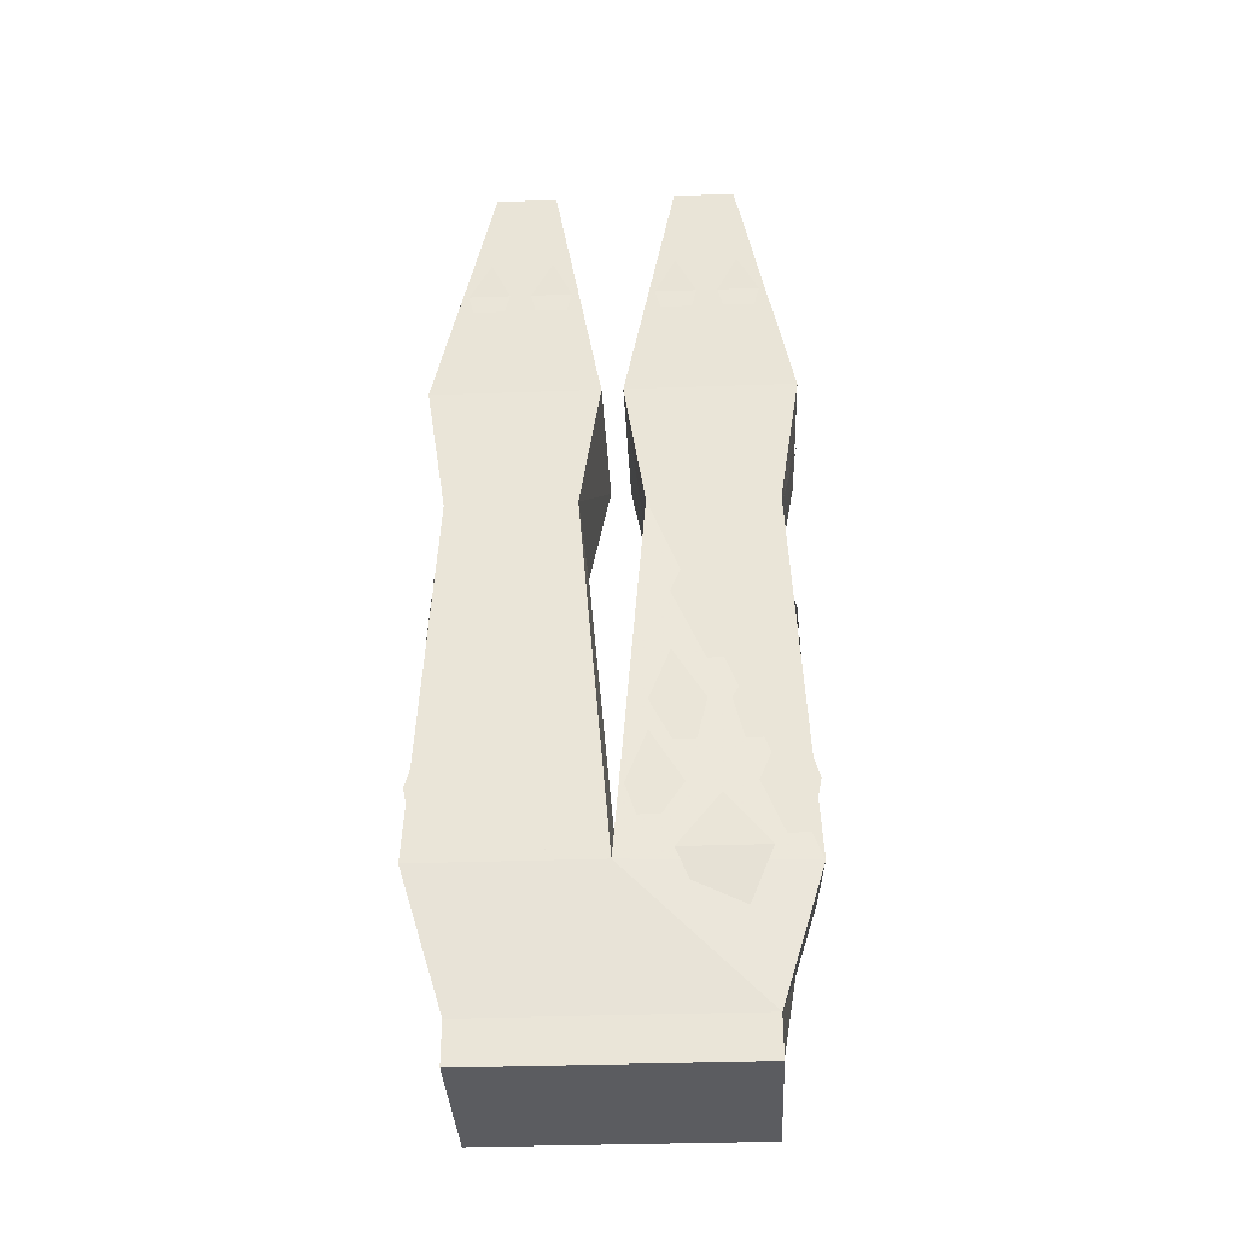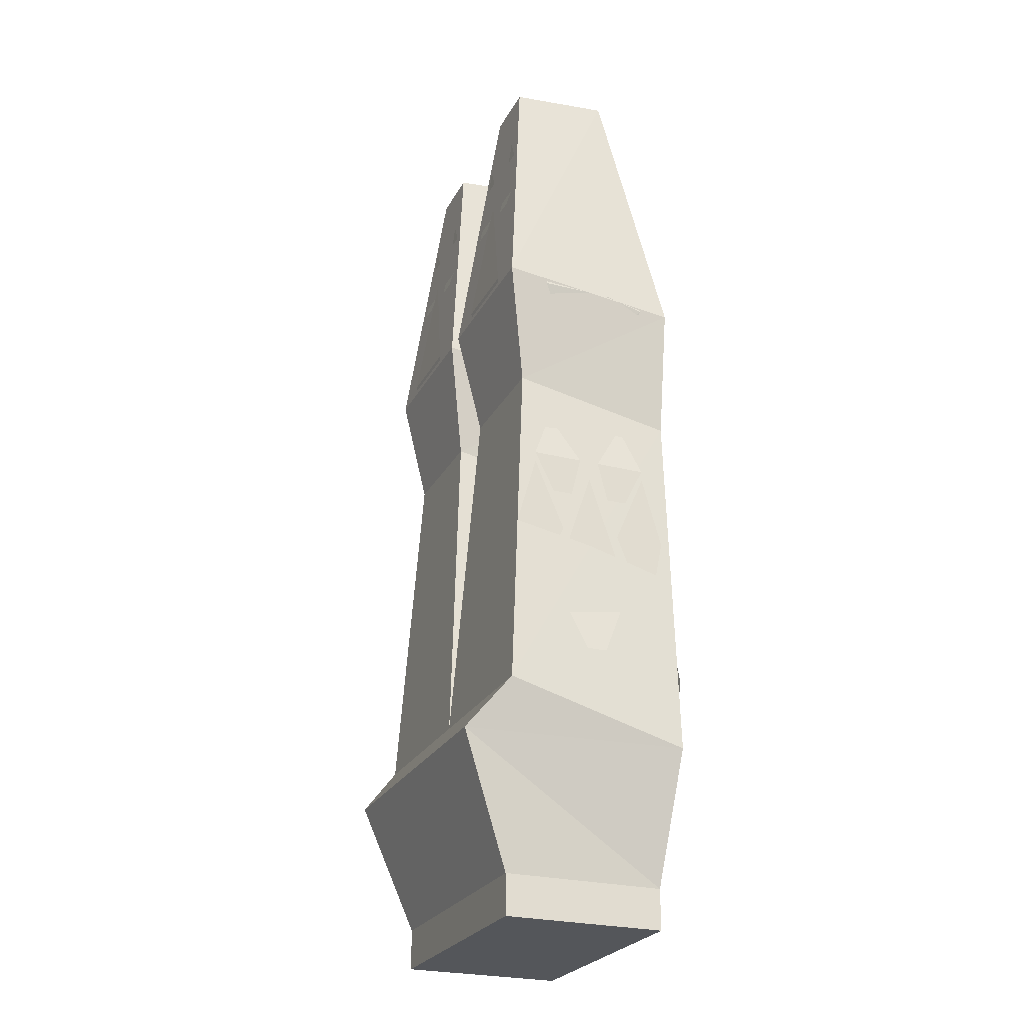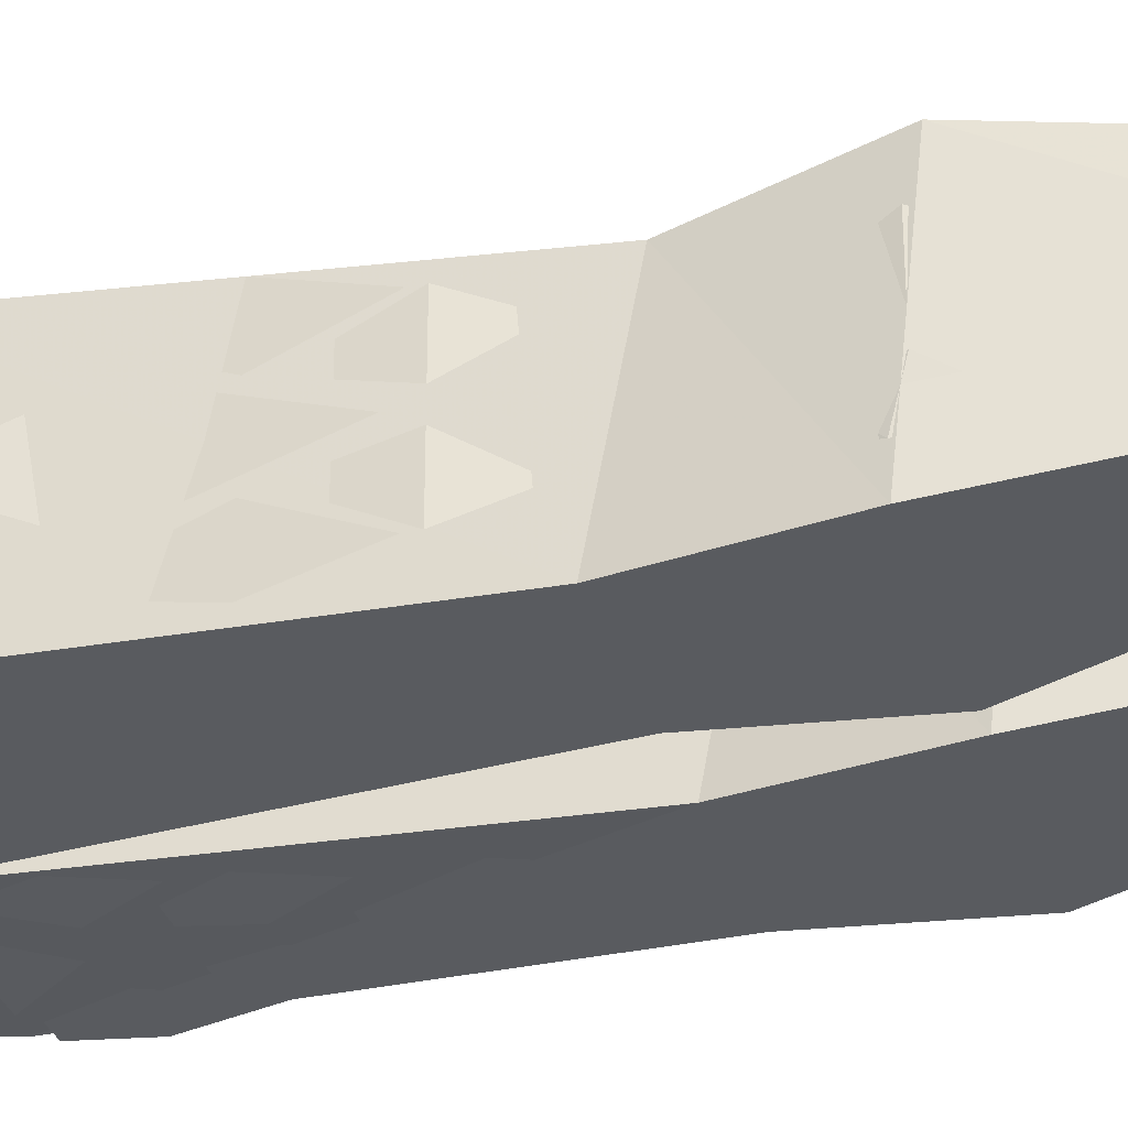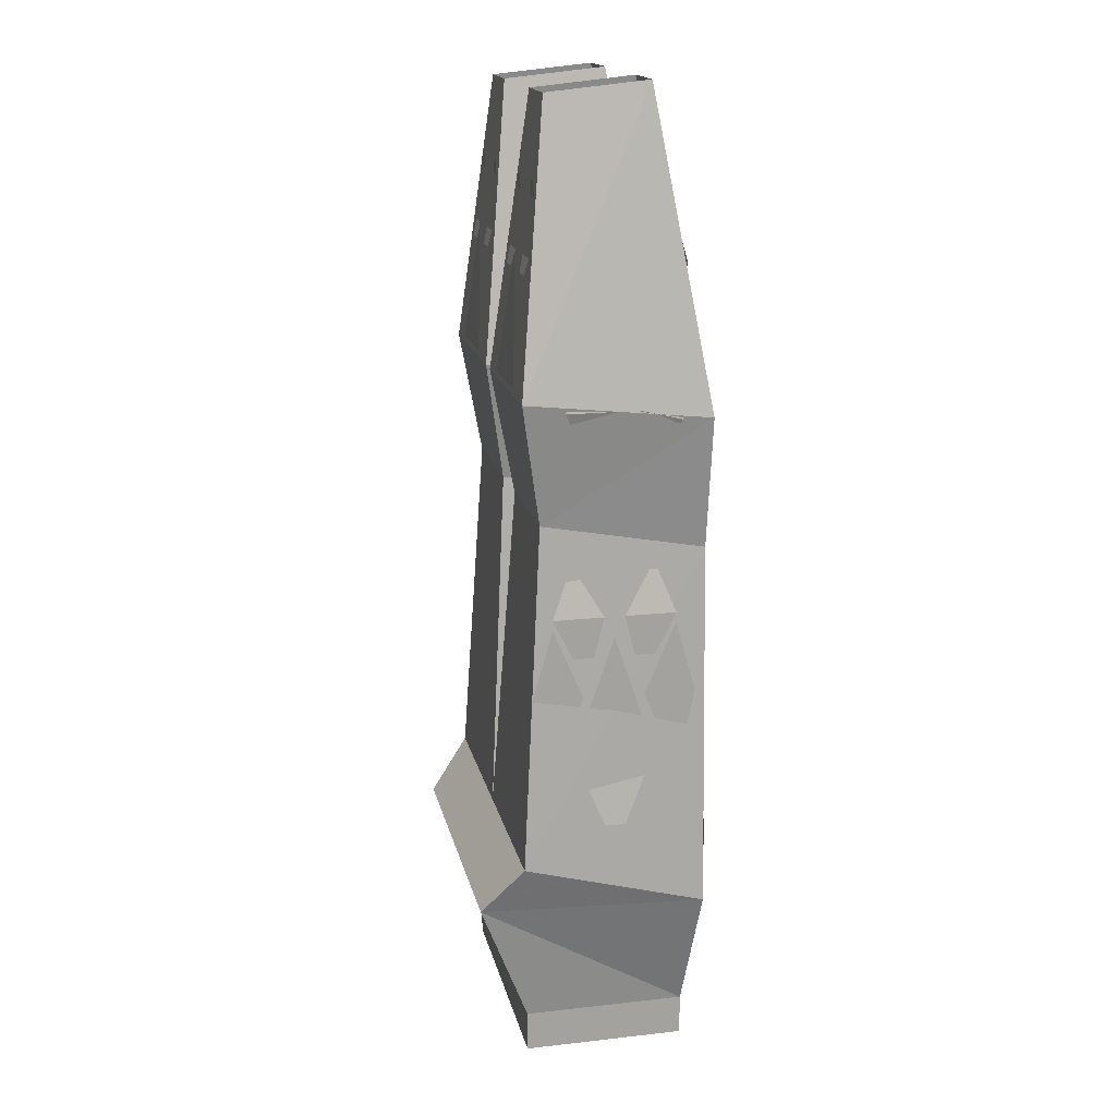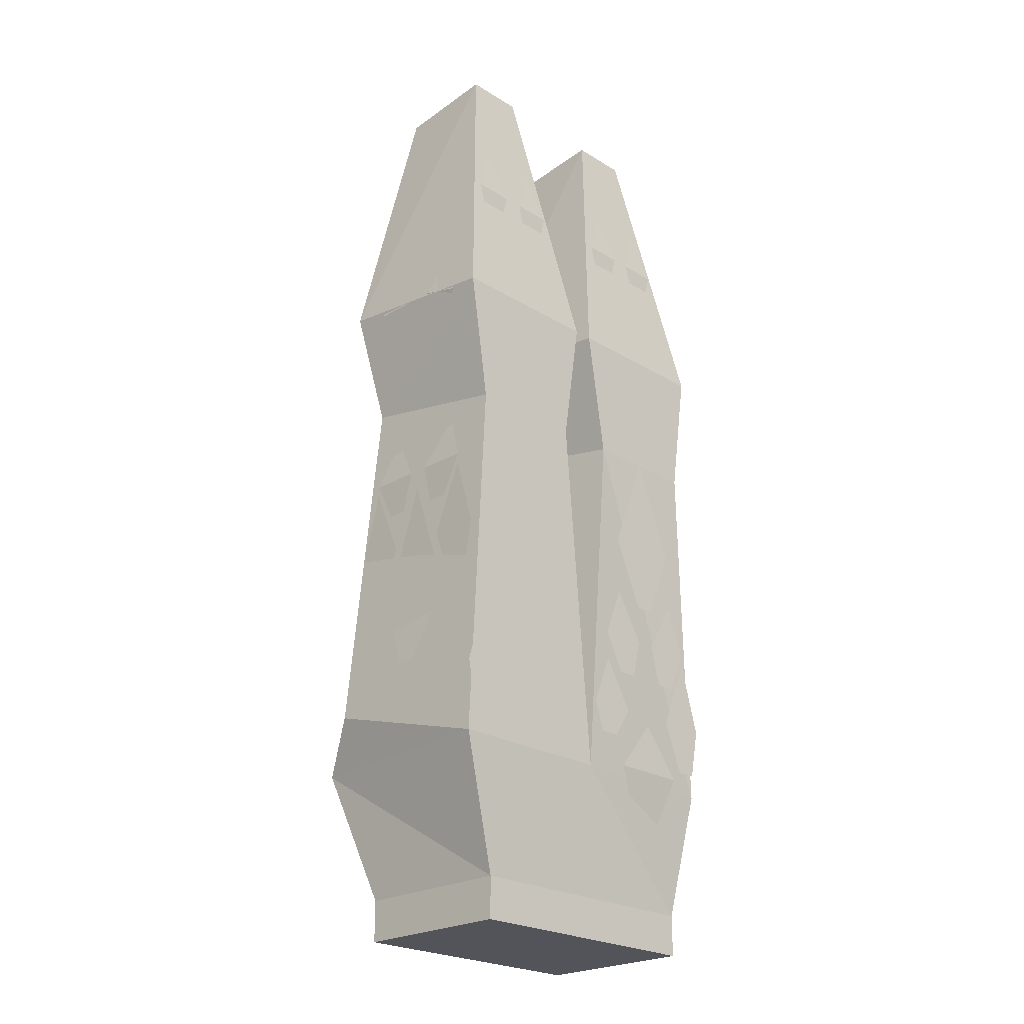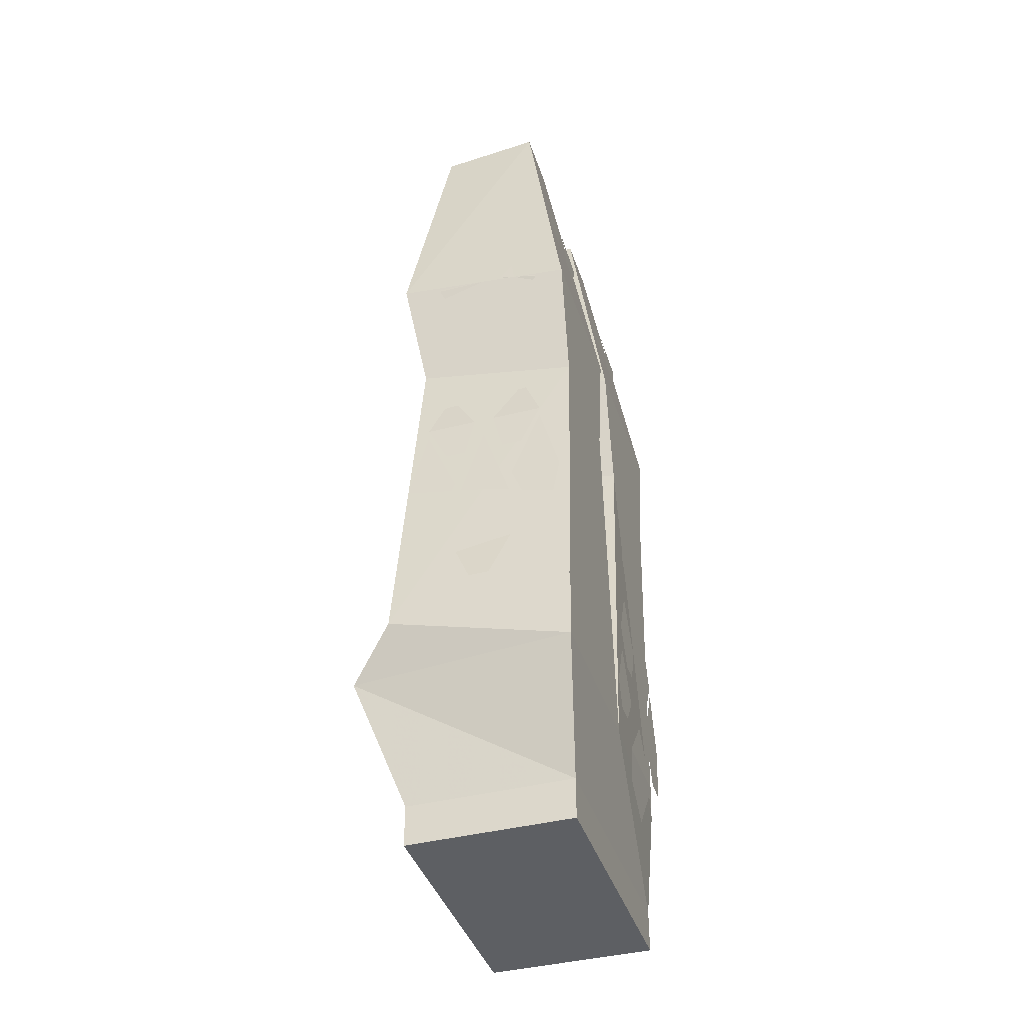
<metadata>
{"format":"obj","ext":"obj","renderer":"f3d","projection":"perspective","resolution":1024,"background":"white","views":[{"elev":-35.0,"azim":-177.3,"up":"+Y"},{"elev":-25.5,"azim":67.6,"up":"+Y"},{"elev":-32.6,"azim":106.6,"up":"+Z"},{"elev":17.5,"azim":77.7,"up":"+Y"},{"elev":-23.9,"azim":134.5,"up":"+Y"},{"elev":-40.4,"azim":107.5,"up":"+Y"}]}
</metadata>
<code>
v -0.1016 -0.8594 -0.0625
v -0.1016 -0.8594 0.0625
v -0.1172 -0.7578 0.1016
v -0.1328 -0.7578 -0.0625
v 0 -0.7578 -0.07031
v 0.1016 -0.8594 -0.0625
v 0.1016 -0.8906 -0.0625
v -0.1016 -0.8906 -0.0625
v -0.1016 -0.8906 0.0625
v 0.1016 -0.8906 0.0625
v 0.1016 -0.8594 0.0625
v 0.1172 -0.7578 0.1016
v 0 -0.7188 0.07031
v -0.1328 -0.7188 0.07031
v -0.1172 -0.4531 0.05469
v -0.1172 -0.4766 -0.07031
v -0.02344 -0.4766 -0.07031
v 0.02344 -0.4531 0.05469
v 0.02344 -0.4766 -0.07031
v 0.1172 -0.4766 -0.07031
v 0.1328 -0.7578 -0.07031
v 0.125 -0.5234 -0.04688
v 0.1172 -0.4844 -0.03125
v 0.125 -0.5234 -0.007812
v 0.125 -0.5547 -0.01562
v 0.125 -0.5547 -0.03125
v 0.125 -0.5234 0.007812
v 0.1172 -0.4844 0.03125
v 0.125 -0.5234 0.04688
v 0.125 -0.5547 0.03125
v 0.125 -0.5547 0.01562
v 0.125 -0.5859 0.02344
v 0.125 -0.5312 0.04688
v 0.125 -0.5859 0.0625
v 0.125 -0.625 0.05469
v 0.125 -0.625 0.03906
v 0.125 -0.5859 -0.0625
v 0.125 -0.5312 -0.04688
v 0.125 -0.5859 -0.02344
v 0.125 -0.625 -0.03906
v 0.125 -0.625 -0.05469
v 0.125 -0.6328 -0.03125
v 0.125 -0.5391 0
v 0.125 -0.6328 0.03125
v 0.1328 -0.6875 0.007812
v 0.1328 -0.6875 -0.007812
v -0.1016 -0.375 -0.07031
v -0.07031 -0.2812 -0.05469
v -0.03906 -0.375 -0.07031
v -0.0625 -0.4297 -0.07031
v -0.07812 -0.4297 -0.07031
v -0.1094 -0.2656 -0.05469
v -0.09375 -0.2266 -0.04688
v -0.07812 -0.2656 -0.05469
v -0.08594 -0.2969 -0.05469
v -0.1016 -0.2969 -0.05469
v -0.0625 -0.2656 -0.05469
v -0.04688 -0.2266 -0.04688
v -0.03125 -0.2656 -0.05469
v -0.03906 -0.2969 -0.05469
v -0.05469 -0.2969 -0.05469
v -0.1328 -0.3672 -0.01562
v -0.125 -0.3281 -0.03906
v -0.1328 -0.375 -0.04688
v -0.125 -0.3984 -0.03906
v -0.125 -0.3984 -0.02344
v -0.1328 -0.3672 0.03906
v -0.125 -0.3281 0.02344
v -0.1328 -0.3672 0
v -0.125 -0.3984 0.007812
v -0.125 -0.3984 0.02344
v -0.1172 -0.2891 0.02344
v -0.1016 -0.1953 -0.007812
v -0.1172 -0.2891 -0.03906
v -0.125 -0.3438 -0.01562
v -0.125 -0.3438 0
v -0.03906 -0.3516 0.07031
v -0.07031 -0.2578 0.0625
v -0.1016 -0.3516 0.07031
v -0.07812 -0.4062 0.0625
v -0.0625 -0.4062 0.0625
v -0.03125 -0.2422 0.05469
v -0.04688 -0.2031 0.05469
v -0.0625 -0.2422 0.05469
v -0.05469 -0.2734 0.0625
v -0.03906 -0.2734 0.0625
v -0.07812 -0.2422 0.05469
v -0.09375 -0.2031 0.05469
v -0.1094 -0.2422 0.05469
v -0.1016 -0.2734 0.0625
v -0.08594 -0.2734 0.0625
v -0.03906 -0.5312 0.05469
v -0.07031 -0.4531 0.05469
v -0.1016 -0.5312 0.05469
v -0.07812 -0.5859 0.0625
v -0.0625 -0.5859 0.0625
v -0.03906 -0.7188 0.07031
v -0.07031 -0.6328 0.0625
v -0.1016 -0.7188 0.07031
v -0.07812 -0.7578 0.1016
v -0.0625 -0.7578 0.1016
v -0.1172 -0.4609 0.01562
v -0.1172 -0.4688 -0.03906
v -0.1172 -0.5312 -0.01562
v -0.1172 -0.5312 0
v -0.1016 -0.5547 -0.07031
v -0.07031 -0.4766 -0.07031
v -0.03906 -0.5547 -0.07031
v -0.0625 -0.6094 -0.07031
v -0.07812 -0.6094 -0.07031
v 0.03906 -0.5547 -0.07031
v 0.1016 -0.5547 -0.07031
v 0.07812 -0.6094 -0.07031
v 0.0625 -0.6094 -0.07031
v -0.0625 -0.6406 -0.07031
v -0.03906 -0.6016 -0.07031
v -0.02344 -0.6406 -0.07031
v -0.03906 -0.6719 -0.07031
v -0.05469 -0.6719 -0.07031
v -0.1172 -0.6406 -0.07031
v -0.1016 -0.6016 -0.07031
v -0.07812 -0.6406 -0.07031
v -0.08594 -0.6719 -0.07031
v -0.1016 -0.6719 -0.07031
v -0.1328 -0.7031 -0.07031
v -0.1172 -0.6484 -0.07031
v -0.09375 -0.7031 -0.07031
v -0.1094 -0.7422 -0.07031
v -0.125 -0.7422 -0.07031
v -0.04688 -0.7031 -0.07031
v -0.02344 -0.6641 -0.07031
v -0.007812 -0.7031 -0.07031
v -0.01562 -0.7266 -0.07031
v -0.03125 -0.7266 -0.07031
v -0.1016 -0.75 -0.07031
v -0.07031 -0.7109 -0.07031
v -0.03906 -0.75 -0.07031
v -0.0625 -0.8047 -0.0625
v -0.07812 -0.8047 -0.0625
v 0.07812 -0.6328 -0.07031
v 0.1016 -0.5938 -0.07031
v 0.1172 -0.6328 -0.07031
v 0.1016 -0.6641 -0.07031
v 0.08594 -0.6641 -0.07031
v 0.02344 -0.6328 -0.07031
v 0.03906 -0.5938 -0.07031
v 0.0625 -0.6328 -0.07031
v 0.05469 -0.6641 -0.07031
v 0.03906 -0.6641 -0.07031
v -0.125 -0.5547 -0.007812
v -0.1172 -0.5156 -0.03125
v -0.125 -0.5547 -0.04688
v -0.125 -0.5859 -0.03125
v -0.125 -0.5859 -0.01562
v -0.125 -0.5547 0.04688
v -0.1172 -0.5156 0.03125
v -0.125 -0.5547 0.007812
v -0.125 -0.5859 0.01562
v -0.125 -0.5859 0.03125
v -0.125 -0.6172 0.0625
v -0.125 -0.5625 0.04688
v -0.125 -0.6172 0.02344
v -0.125 -0.6562 0.03906
v -0.125 -0.6562 0.05469
v -0.125 -0.6172 -0.02344
v -0.125 -0.5625 -0.04688
v -0.125 -0.6172 -0.0625
v -0.125 -0.6562 -0.05469
v -0.125 -0.6562 -0.03906
v -0.125 -0.6641 0.03125
v -0.125 -0.5703 0
v -0.125 -0.6641 -0.03125
v -0.1328 -0.7188 -0.007812
v -0.1328 -0.7188 0.007812
v -0.125 -0.4297 -0.03125
v -0.1328 -0.375 -0.05469
v -0.125 -0.4297 -0.07031
v -0.1172 -0.4688 -0.0625
v -0.1172 -0.4688 -0.04688
v -0.1328 -0.3828 -0.007812
v 0.03906 -0.375 -0.07031
v 0.07031 -0.2812 -0.05469
v 0.1016 -0.375 -0.07031
v 0.07812 -0.4297 -0.07031
v 0.0625 -0.4297 -0.07031
v 0.07812 -0.2656 -0.05469
v 0.09375 -0.2266 -0.04688
v 0.1094 -0.2656 -0.05469
v 0.1016 -0.2969 -0.05469
v 0.08594 -0.2969 -0.05469
v 0.03125 -0.2656 -0.05469
v 0.04688 -0.2266 -0.04688
v 0.0625 -0.2656 -0.05469
v 0.05469 -0.2969 -0.05469
v 0.03906 -0.2969 -0.05469
v 0.1328 -0.375 -0.04688
v 0.125 -0.3281 -0.03906
v 0.1328 -0.3672 -0.01562
v 0.125 -0.3984 -0.02344
v 0.125 -0.3984 -0.03906
v 0.1328 -0.3672 0
v 0.125 -0.3281 0.02344
v 0.1328 -0.3672 0.03906
v 0.125 -0.3984 0.02344
v 0.125 -0.3984 0.007812
v 0.1172 -0.2891 -0.03906
v 0.1016 -0.2344 -0.007812
v 0.1172 -0.2891 0.02344
v 0.125 -0.3438 0
v 0.125 -0.3438 -0.01562
v 0.1016 -0.3516 0.07031
v 0.07031 -0.2578 0.0625
v 0.03906 -0.3516 0.07031
v 0.0625 -0.4062 0.0625
v 0.07812 -0.4062 0.0625
v 0.0625 -0.2422 0.05469
v 0.04688 -0.2031 0.05469
v 0.03125 -0.2422 0.05469
v 0.03906 -0.2734 0.0625
v 0.05469 -0.2734 0.0625
v 0.1094 -0.2422 0.05469
v 0.09375 -0.2031 0.05469
v 0.07812 -0.2422 0.05469
v 0.08594 -0.2734 0.0625
v 0.1016 -0.2734 0.0625
v 0.1328 -0.7188 0.07031
v 0.1172 -0.4531 0.05469
v 0.007812 -0.3594 0.07031
v 0.007812 -0.375 -0.07031
v 0.1328 -0.375 -0.07031
v 0.1328 -0.3594 0.07031
v 0.09375 -0.1484 0.04688
v 0.04688 -0.1484 0.04688
v 0.09375 -0.1406 -0.03125
v 0.04688 -0.1406 -0.03125
v -0.007812 -0.3594 0.07031
v -0.04688 -0.1484 0.04688
v -0.09375 -0.1484 0.04688
v -0.1328 -0.3594 0.07031
v -0.02344 -0.4531 0.05469
v -0.007812 -0.375 -0.07031
v -0.04688 -0.1406 -0.03125
v -0.1328 -0.375 -0.07031
v -0.09375 -0.1406 -0.03125
v 0.09375 -0.7031 -0.07031
v 0.1172 -0.6484 -0.07031
v 0.1328 -0.7031 -0.07031
v 0.125 -0.7422 -0.07031
v 0.1094 -0.7422 -0.07031
v 0.007812 -0.7031 -0.07031
v 0.02344 -0.6641 -0.07031
v 0.04688 -0.7031 -0.07031
v 0.03125 -0.7266 -0.07031
v 0.01562 -0.7266 -0.07031
v 0.03906 -0.75 -0.07031
v 0.07031 -0.7109 -0.07031
v 0.1016 -0.75 -0.07031
v 0.07812 -0.8047 -0.0625
v 0.0625 -0.8047 -0.0625
v 0.07031 -0.4766 -0.07031
v 0.1016 -0.5312 0.05469
v 0.07031 -0.4531 0.05469
v 0.03906 -0.5312 0.05469
v 0.0625 -0.5859 0.0625
v 0.07812 -0.5859 0.0625
v 0.1016 -0.7188 0.07031
v 0.07031 -0.6328 0.0625
v 0.03906 -0.7188 0.07031
v 0.0625 -0.7578 0.1016
v 0.07812 -0.7578 0.1016
f 1 2 3
f 2 11 12
f 2 12 3
f 6 12 11
f 22 23 24
f 22 24 25
f 22 25 26
f 27 28 29
f 27 29 30
f 27 30 31
f 42 43 44
f 42 44 45
f 42 45 46
f 52 53 54
f 52 54 55
f 52 55 56
f 57 58 59
f 57 59 60
f 57 60 61
f 72 73 74
f 72 74 75
f 72 75 76
f 77 78 79
f 77 79 80
f 77 80 81
f 120 121 122
f 120 122 123
f 120 123 124
f 135 136 137
f 135 137 138
f 135 138 139
f 140 141 142
f 140 142 143
f 140 143 144
f 150 151 152
f 150 152 153
f 150 153 154
f 155 156 157
f 155 157 158
f 155 158 159
f 170 171 172
f 170 172 173
f 170 173 174
f 186 187 188
f 186 188 189
f 186 189 190
f 191 192 193
f 191 193 194
f 191 194 195
f 206 207 208
f 206 208 209
f 206 209 210
f 211 212 213
f 211 213 214
f 211 214 215
f 18 227 228
f 18 228 19
f 19 228 229
f 19 229 230
f 19 230 20
f 20 230 227
f 231 228 227
f 231 227 230
f 236 239 240
f 236 240 241
f 239 243 16
f 239 16 15
f 239 15 240
f 240 17 241
f 241 17 16
f 241 16 243
f 255 256 257
f 255 257 258
f 255 258 259
f 261 262 263
f 261 263 264
f 261 264 265
f 1 3 4
f 1 4 5
f 1 5 6
f 3 12 13
f 3 13 14
f 3 14 4
f 5 17 13
f 5 13 18
f 5 21 6
f 6 21 12
f 7 10 9
f 7 9 8
f 32 33 34
f 32 34 35
f 32 35 36
f 37 38 39
f 37 39 40
f 37 40 41
f 47 48 49
f 47 49 50
f 47 50 51
f 62 63 64
f 62 64 65
f 62 65 66
f 92 93 94
f 92 94 95
f 92 95 96
f 97 98 99
f 97 99 100
f 97 100 101
f 102 103 104
f 102 104 105
f 106 107 108
f 106 108 109
f 106 109 110
f 111 112 113
f 111 113 114
f 115 116 117
f 115 117 118
f 115 118 119
f 125 126 127
f 125 127 128
f 125 128 129
f 130 131 132
f 130 132 133
f 130 133 134
f 145 146 147
f 145 147 148
f 145 148 149
f 160 161 162
f 160 162 163
f 160 163 164
f 165 166 167
f 165 167 168
f 165 168 169
f 102 180 103
f 181 182 183
f 181 183 184
f 181 184 185
f 196 197 198
f 196 198 199
f 196 199 200
f 21 226 12
f 12 226 13
f 231 232 233
f 231 233 228
f 231 230 234
f 231 234 232
f 234 230 229
f 234 229 235
f 235 229 233
f 233 229 228
f 236 237 238
f 236 238 239
f 236 241 242
f 236 242 237
f 242 241 243
f 242 243 244
f 244 243 238
f 238 243 239
f 240 13 17
f 245 246 247
f 245 247 248
f 245 248 249
f 250 251 252
f 250 252 253
f 250 253 254
f 111 260 112
f 266 267 268
f 266 268 269
f 266 269 270
f 1 6 7
f 1 7 8
f 1 8 2
f 2 8 9
f 2 9 10
f 2 10 11
f 4 14 15
f 4 15 16
f 4 16 17
f 4 17 5
f 5 18 19
f 5 19 20
f 5 20 21
f 6 11 7
f 7 11 10
f 67 68 69
f 67 69 70
f 67 70 71
f 82 83 84
f 82 84 85
f 82 85 86
f 87 88 89
f 87 89 90
f 87 90 91
f 175 176 177
f 175 177 178
f 175 178 179
f 201 202 203
f 201 203 204
f 201 204 205
f 216 217 218
f 216 218 219
f 216 219 220
f 221 222 223
f 221 223 224
f 221 224 225
f 13 226 18
f 18 226 227
f 20 227 226
f 20 226 21
f 240 15 13
f 13 15 14

</code>
